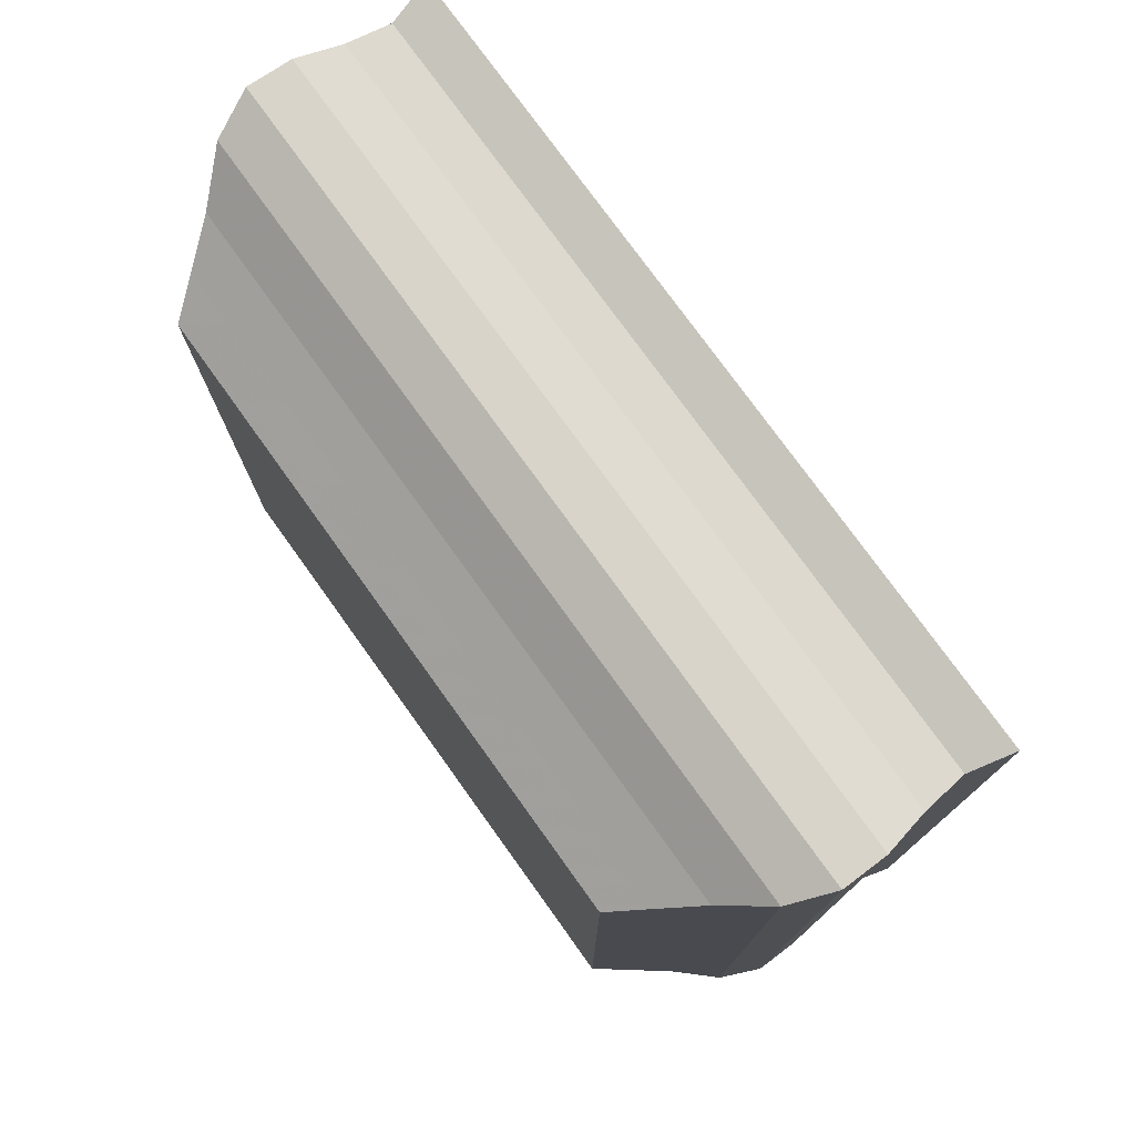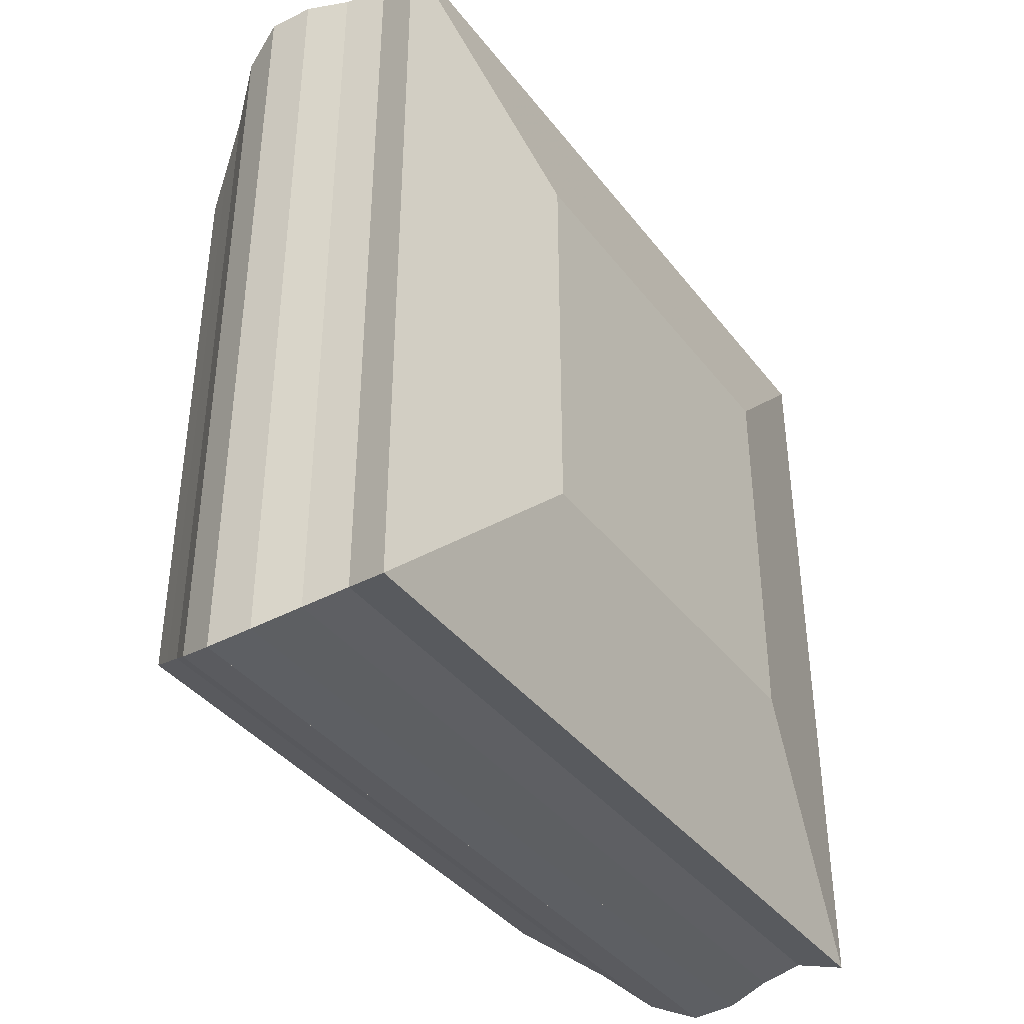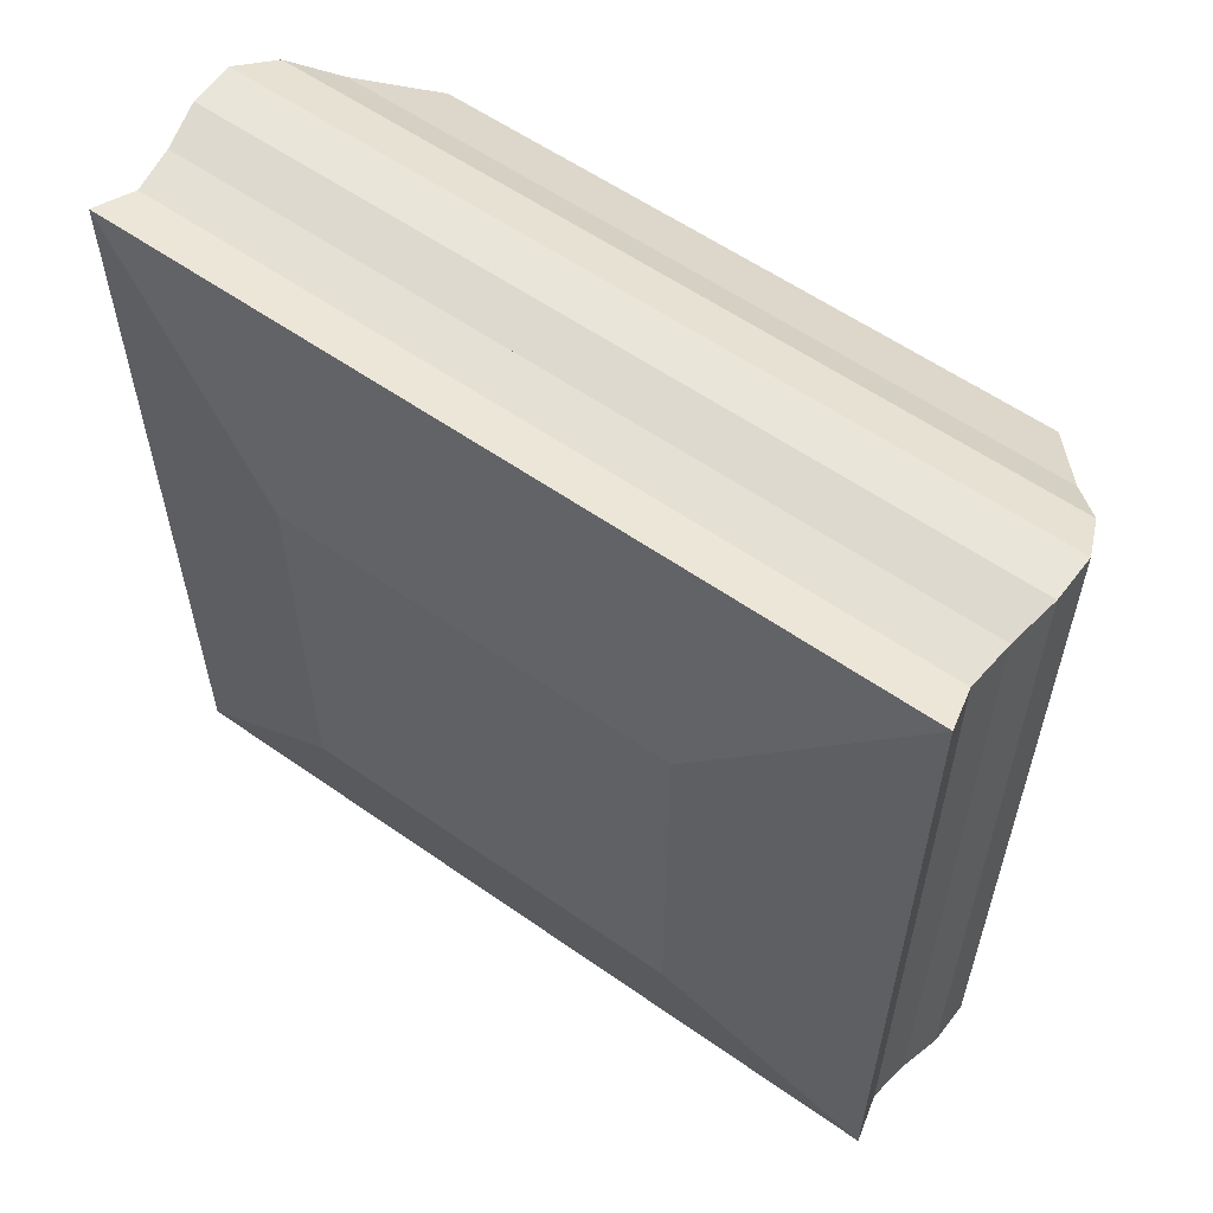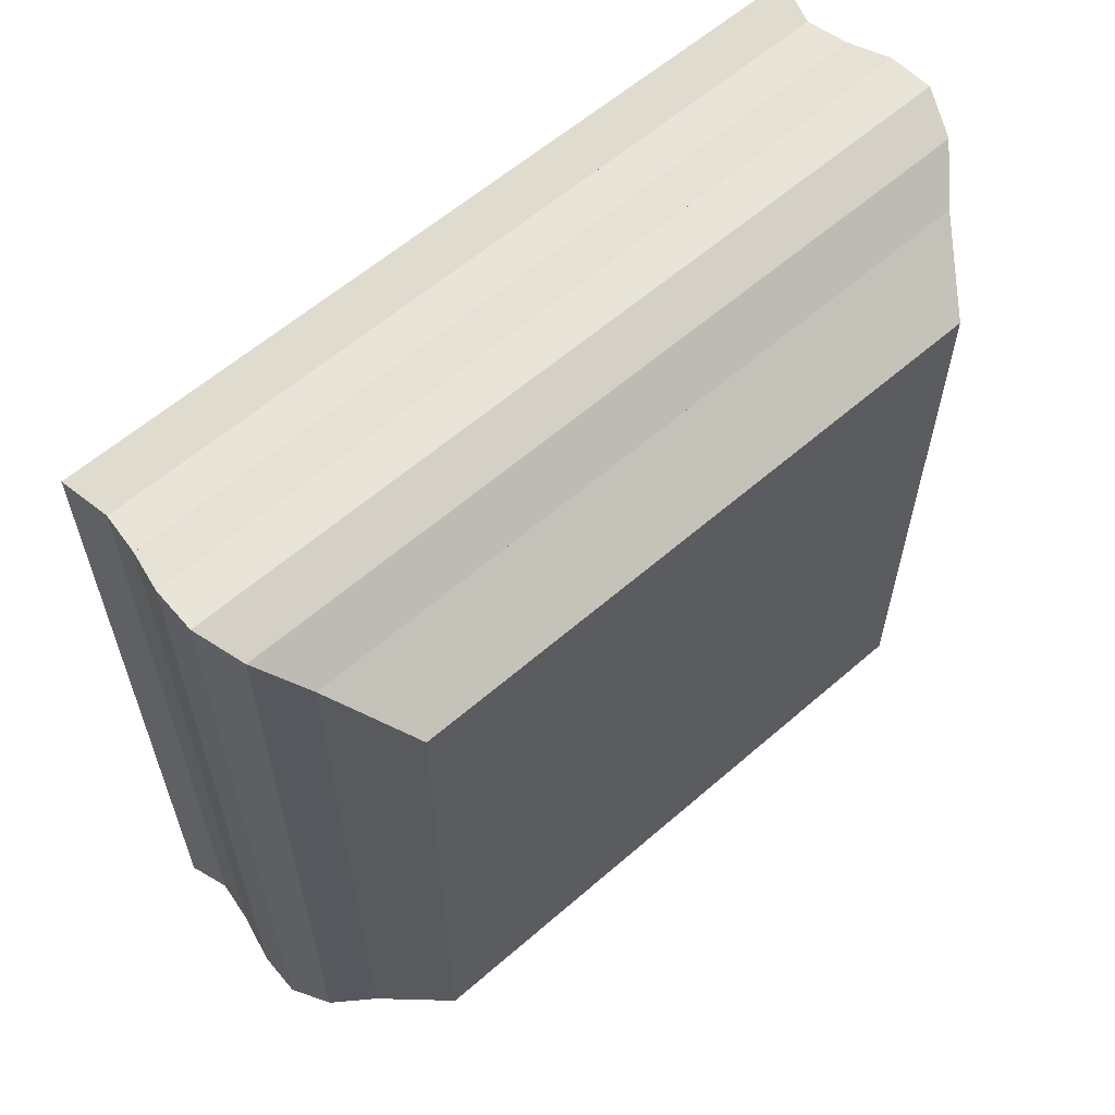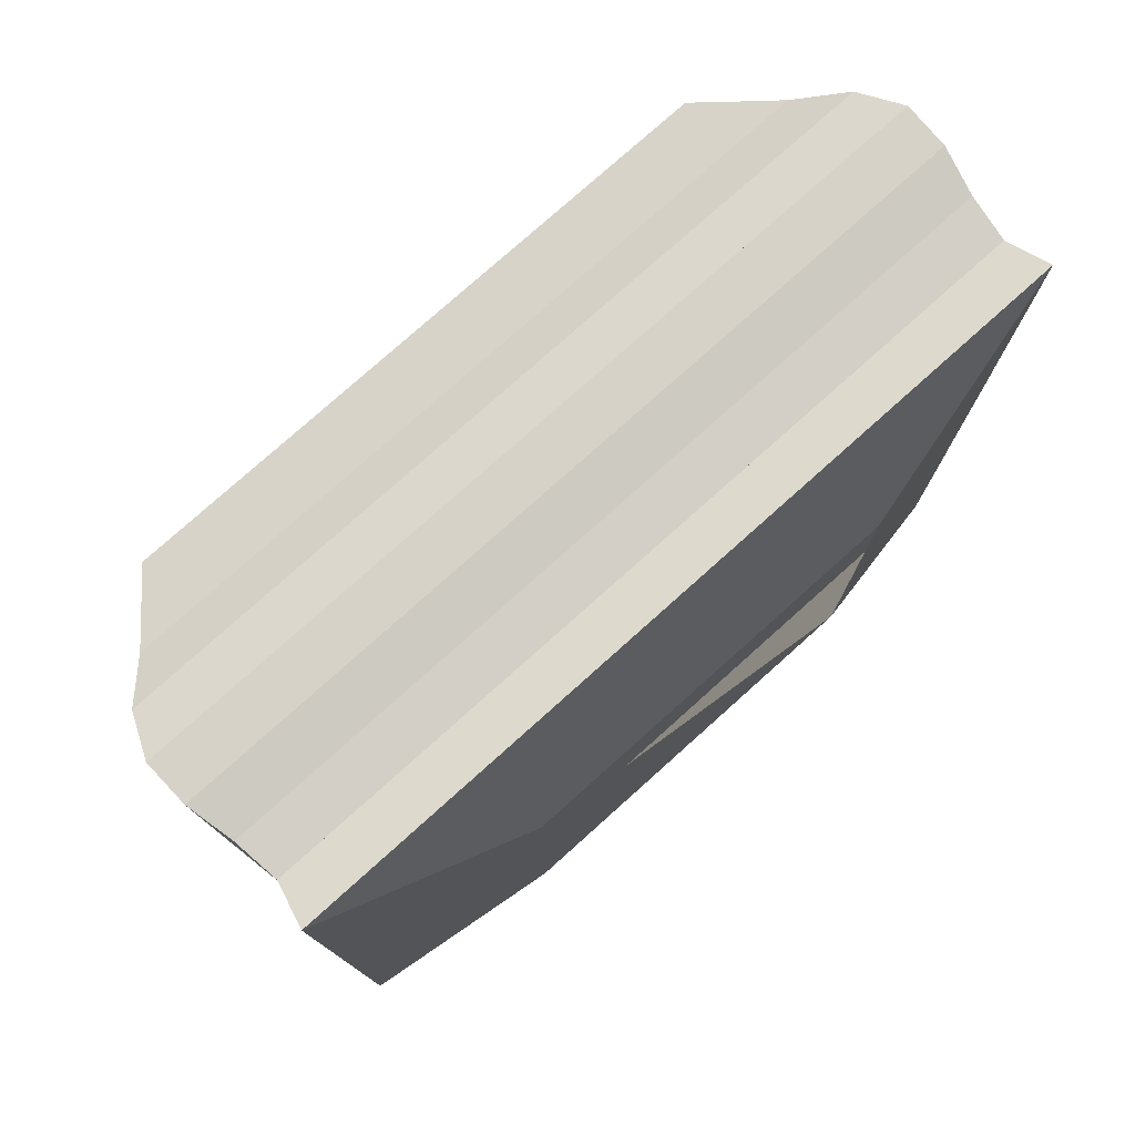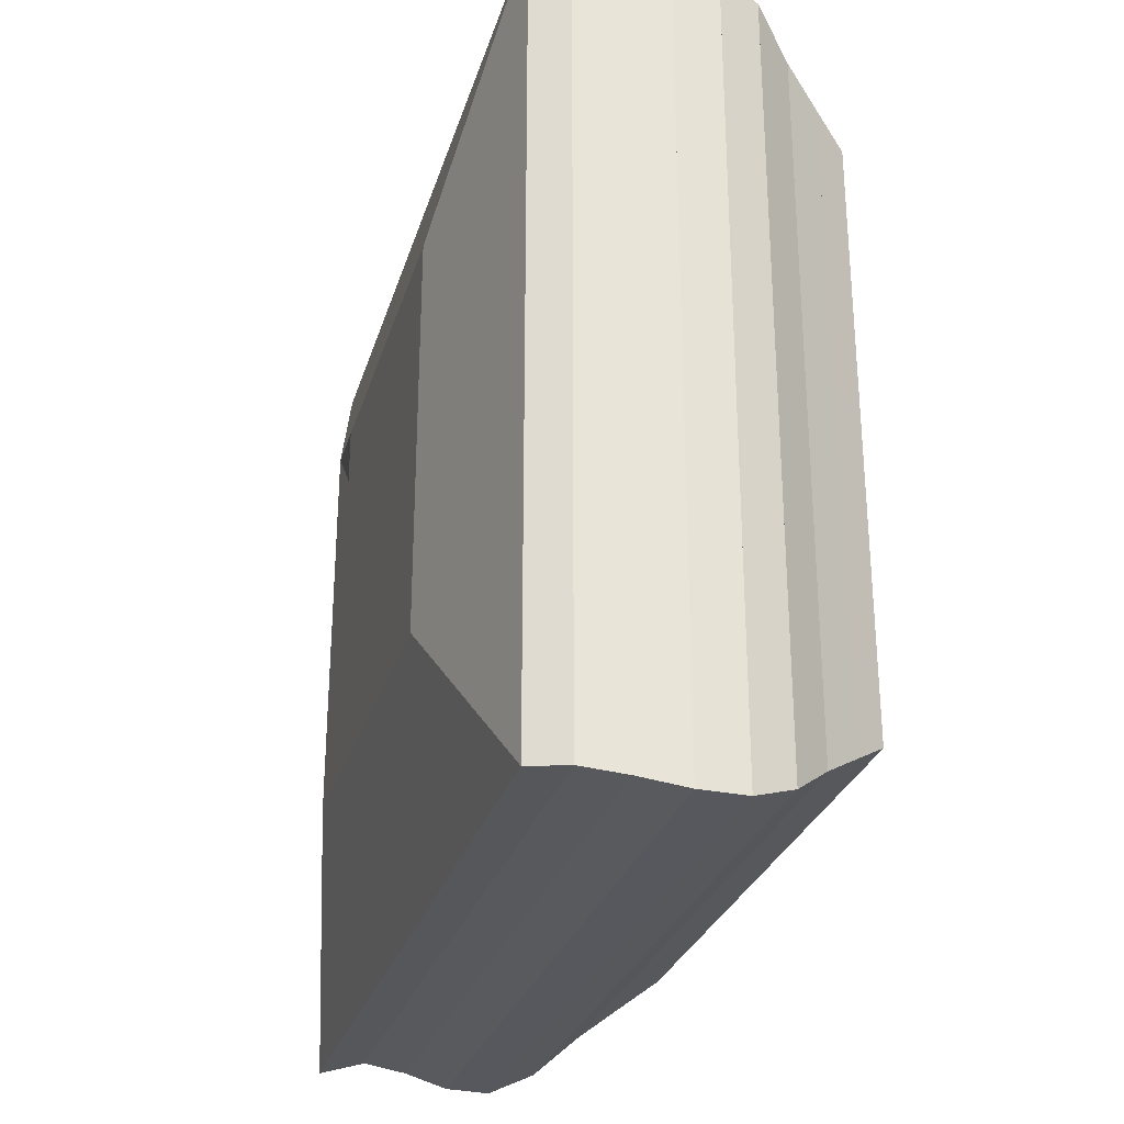
<metadata>
{"format":"obj","ext":"obj","renderer":"f3d","projection":"perspective","resolution":1024,"background":"white","views":[{"elev":76.5,"azim":144.3,"up":"+Z"},{"elev":-39.3,"azim":-146.4,"up":"+Z"},{"elev":58.1,"azim":-54.0,"up":"+Y"},{"elev":60.3,"azim":48.4,"up":"+Y"},{"elev":77.3,"azim":-131.9,"up":"+Y"},{"elev":-28.5,"azim":-15.6,"up":"+Y"}]}
</metadata>
<code>
v 0 -1 -1
v 0 -1 1
v 0 1 1
v 0 1 -1
v 0.2244 -2.02 -2.02
v 0.2244 -2.02 2.02
v 0.2244 2.02 2.02
v 0.2244 2.02 -2.02
v 0.4428 -1.966 -1.966
v 0.4428 -1.966 1.966
v 0.4428 1.966 1.966
v 0.4428 1.966 -1.966
v 0.6642 -1.993 -1.993
v 0.6642 -1.993 1.993
v 0.6642 1.993 1.993
v 0.6642 1.993 -1.993
v 0.8911 -2.042 -2.042
v 0.8911 -2.042 2.042
v 0.8911 2.042 2.042
v 0.8911 2.042 -2.042
v 1.119 -2.047 -2.047
v 1.119 -2.047 2.047
v 1.119 2.047 2.047
v 1.119 2.047 -2.047
v 1.336 -1.958 -1.958
v 1.336 -1.958 1.958
v 1.336 1.958 1.958
v 1.336 1.958 -1.958
v 1.535 -1.79 -1.79
v 1.535 -1.79 1.79
v 1.535 1.79 1.79
v 1.535 1.79 -1.79
v 1.719 -1.659 -1.659
v 1.719 -1.659 1.659
v 1.719 1.659 1.659
v 1.719 1.659 -1.659
v 1.89 -1.539 -1.539
v 1.89 -1.539 1.539
v 1.89 1.539 1.539
v 1.89 1.539 -1.539
f 1 2 4 5
f 5 6 7 8
f 5 6 2 1
f 6 7 3 2
f 7 8 4 3
f 8 5 1 4
f 9 10 11 12
f 9 10 6 5
f 10 11 7 6
f 11 12 8 7
f 12 9 5 8
f 13 14 15 16
f 13 14 10 9
f 14 15 11 10
f 15 16 12 11
f 16 13 9 12
f 17 18 19 20
f 17 18 14 13
f 18 19 15 14
f 19 20 16 15
f 20 17 13 16
f 21 22 23 24
f 21 22 18 17
f 22 23 19 18
f 23 24 20 19
f 24 21 17 20
f 25 26 27 28
f 25 26 22 21
f 26 27 23 22
f 27 28 24 23
f 28 25 21 24
f 29 30 31 32
f 29 30 26 25
f 30 31 27 26
f 31 32 28 27
f 32 29 25 28
f 33 34 35 36
f 33 34 30 29
f 34 35 31 30
f 35 36 32 31
f 36 33 29 32
f 37 38 39 40
f 37 38 34 33
f 38 39 35 34
f 39 40 36 35
f 40 37 33 36

</code>
